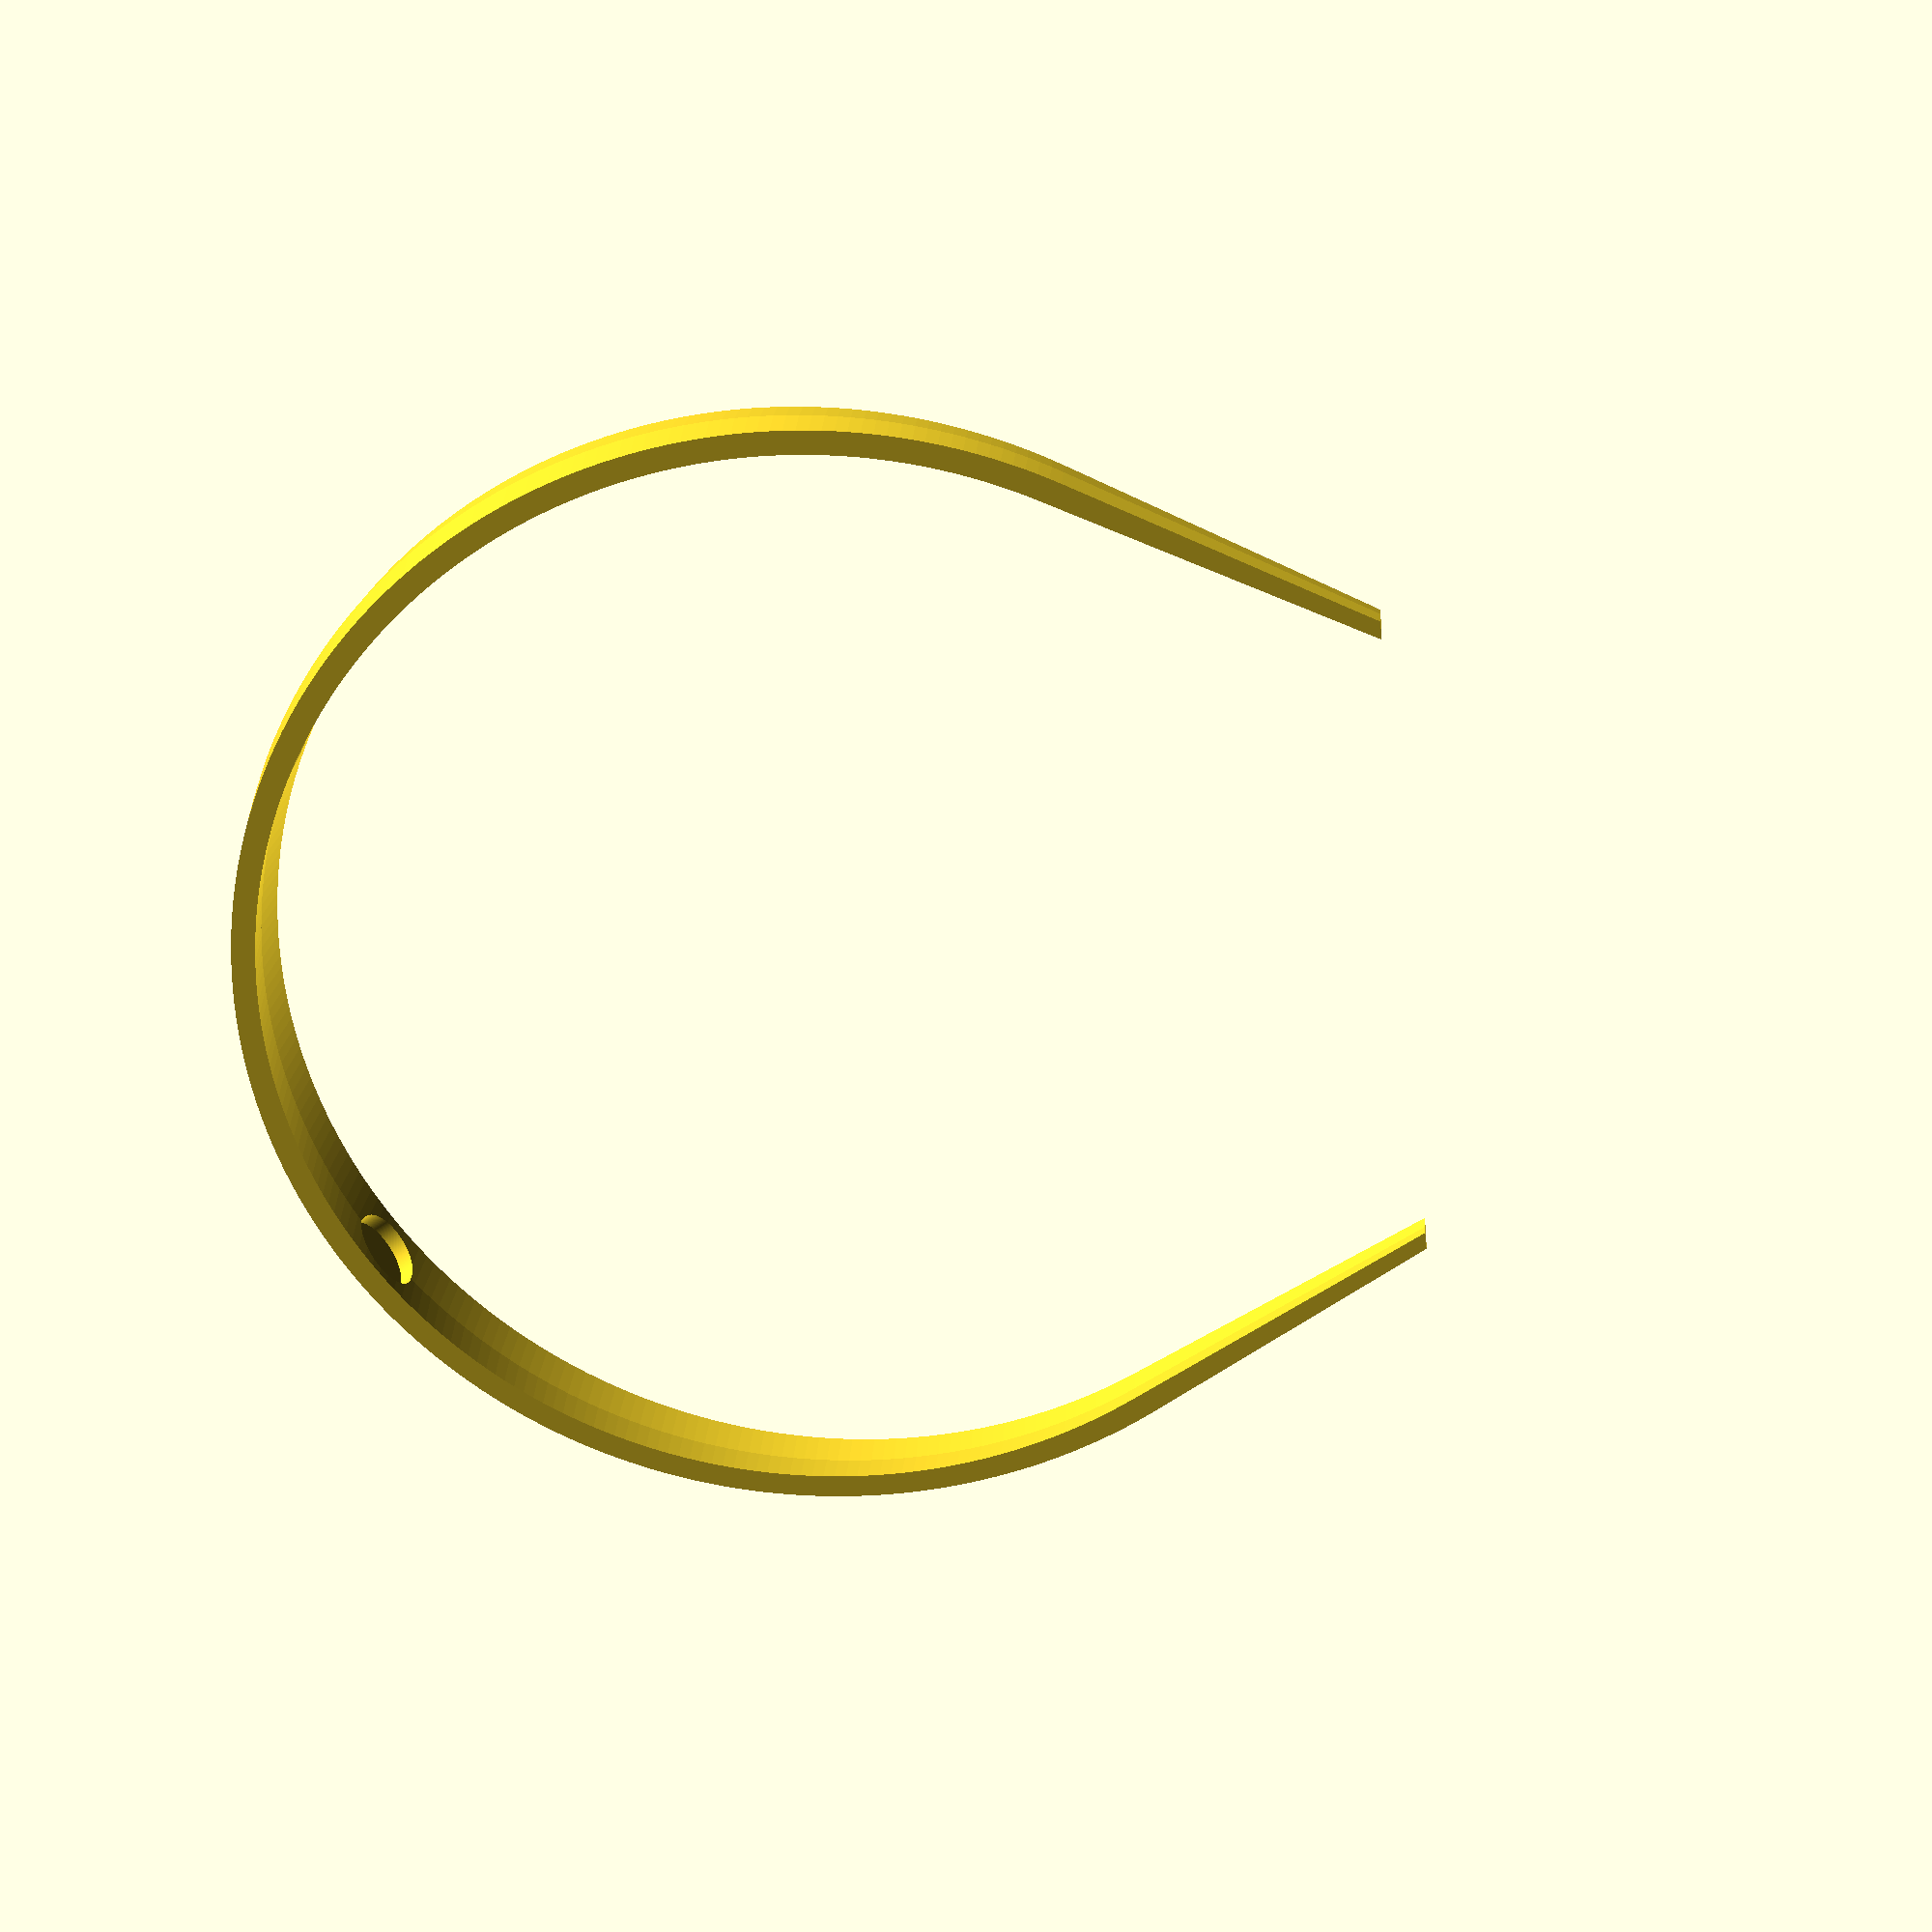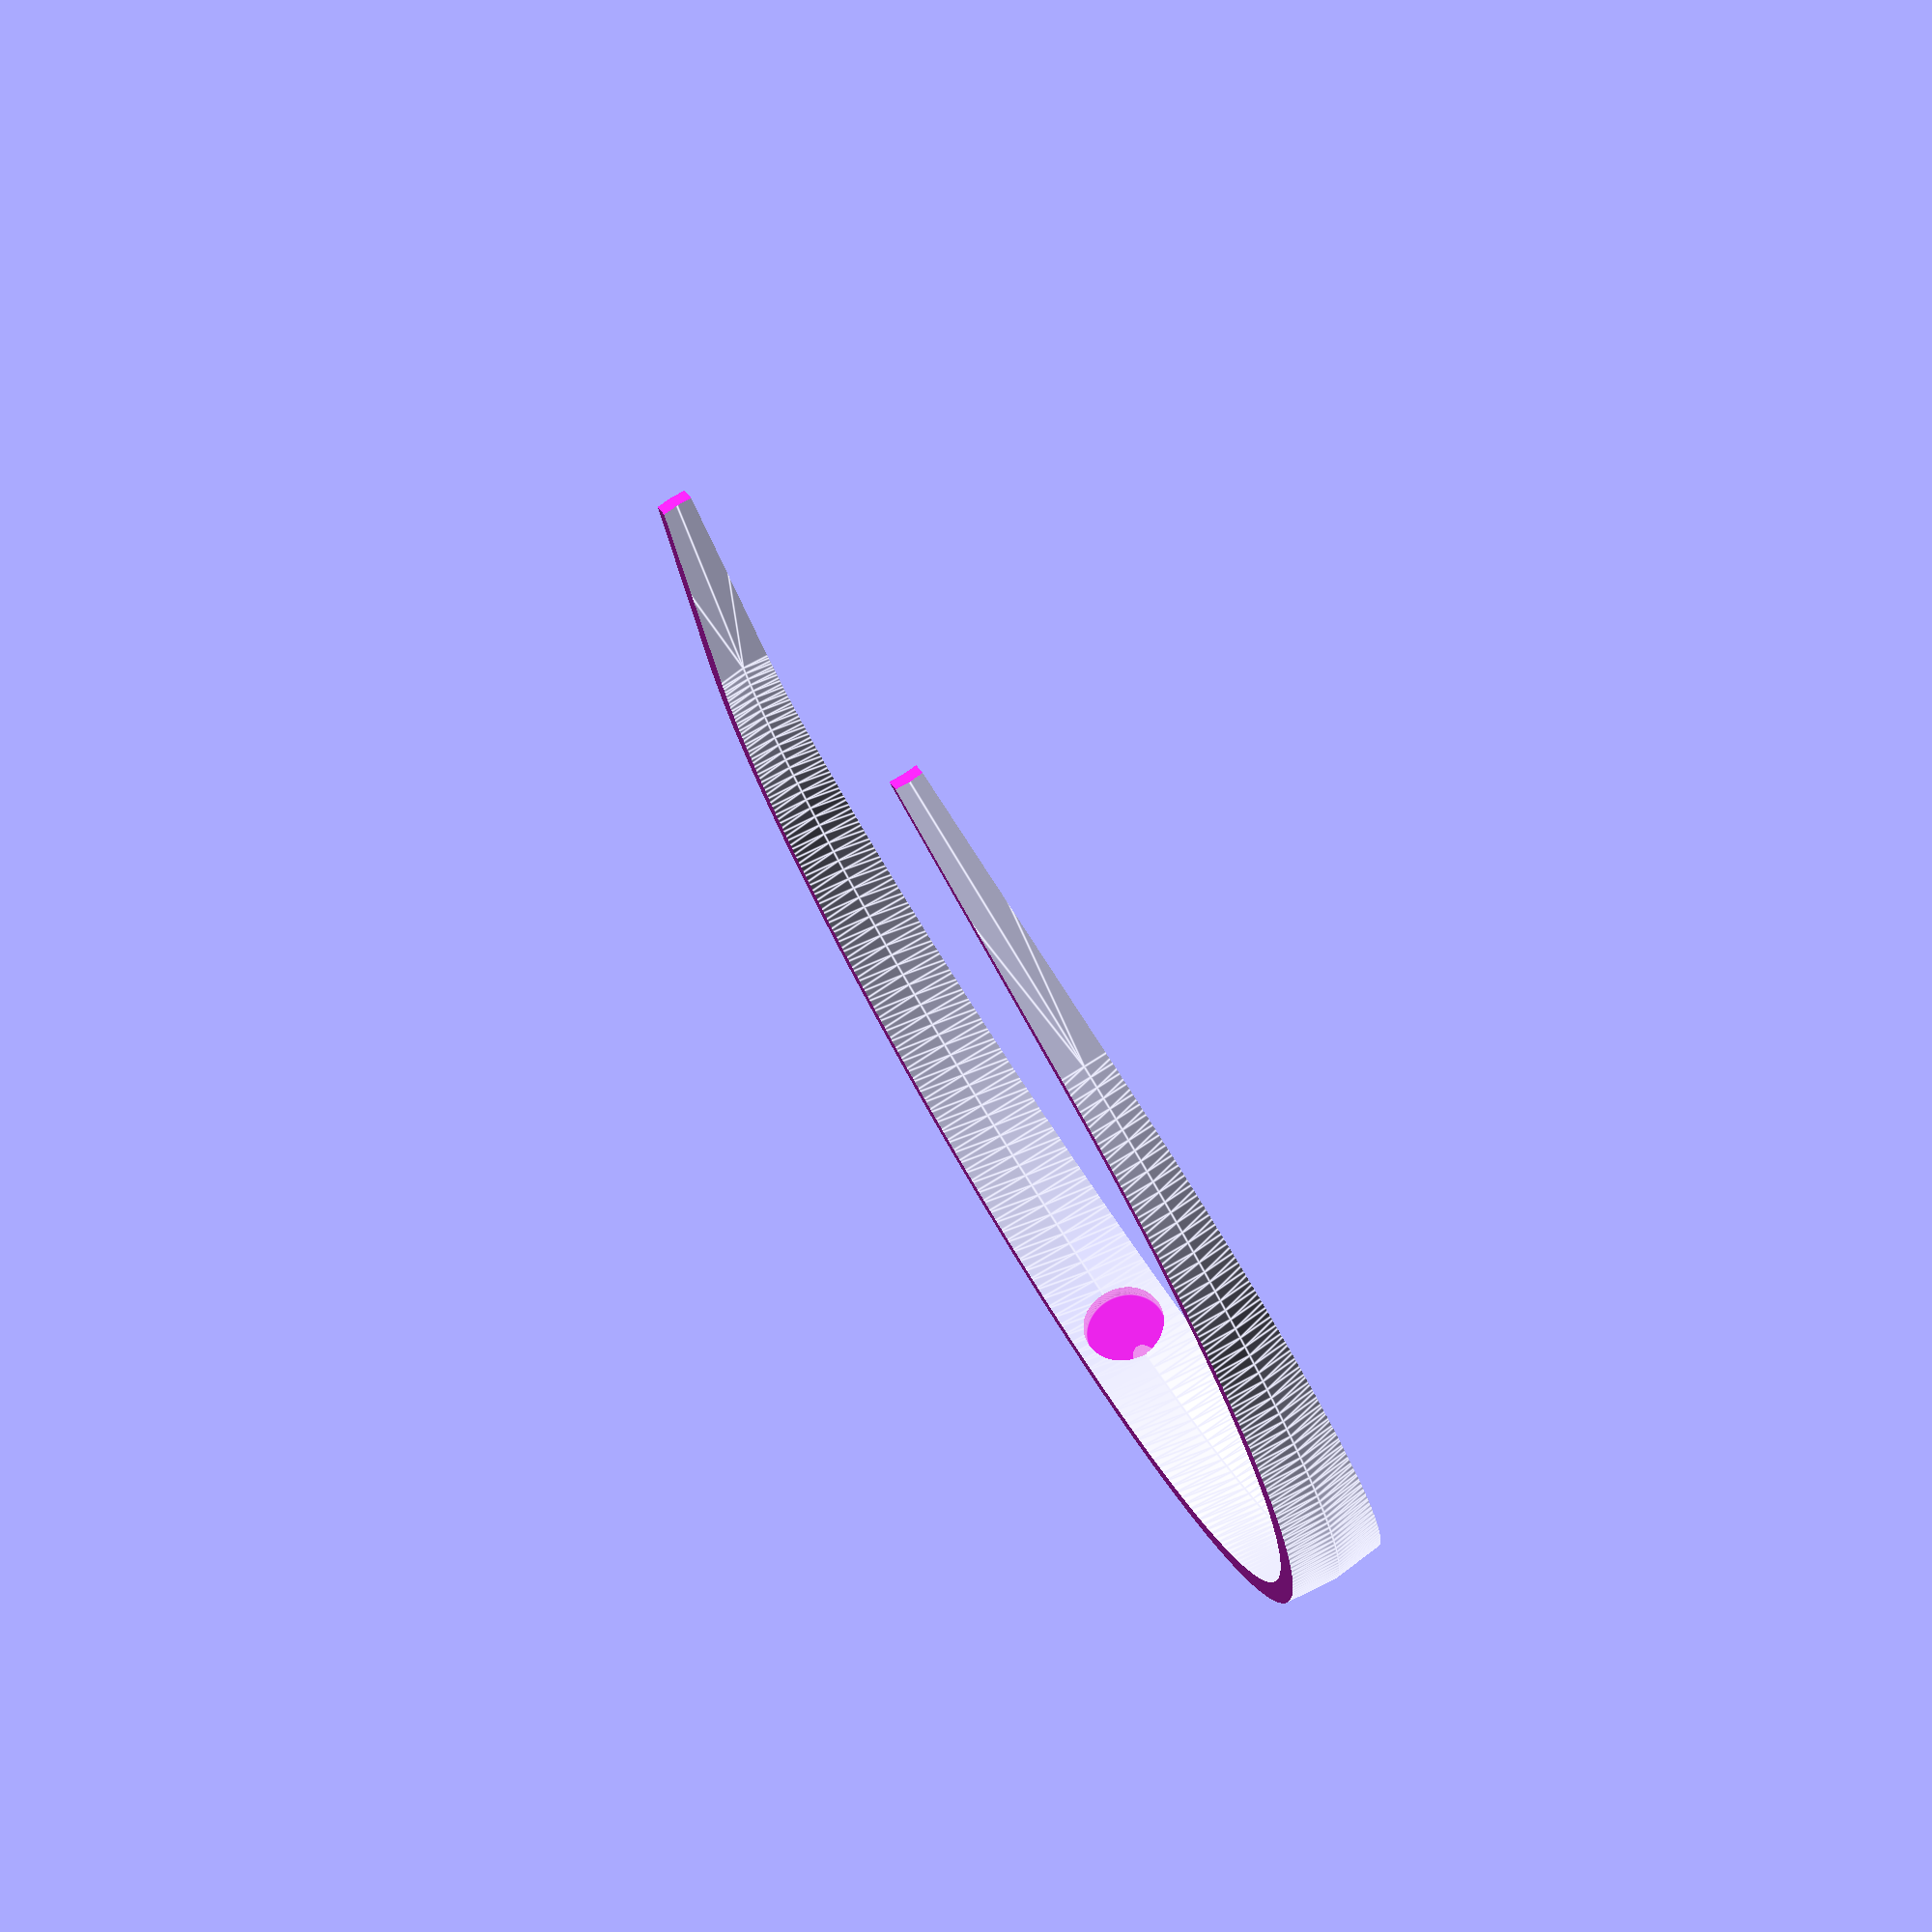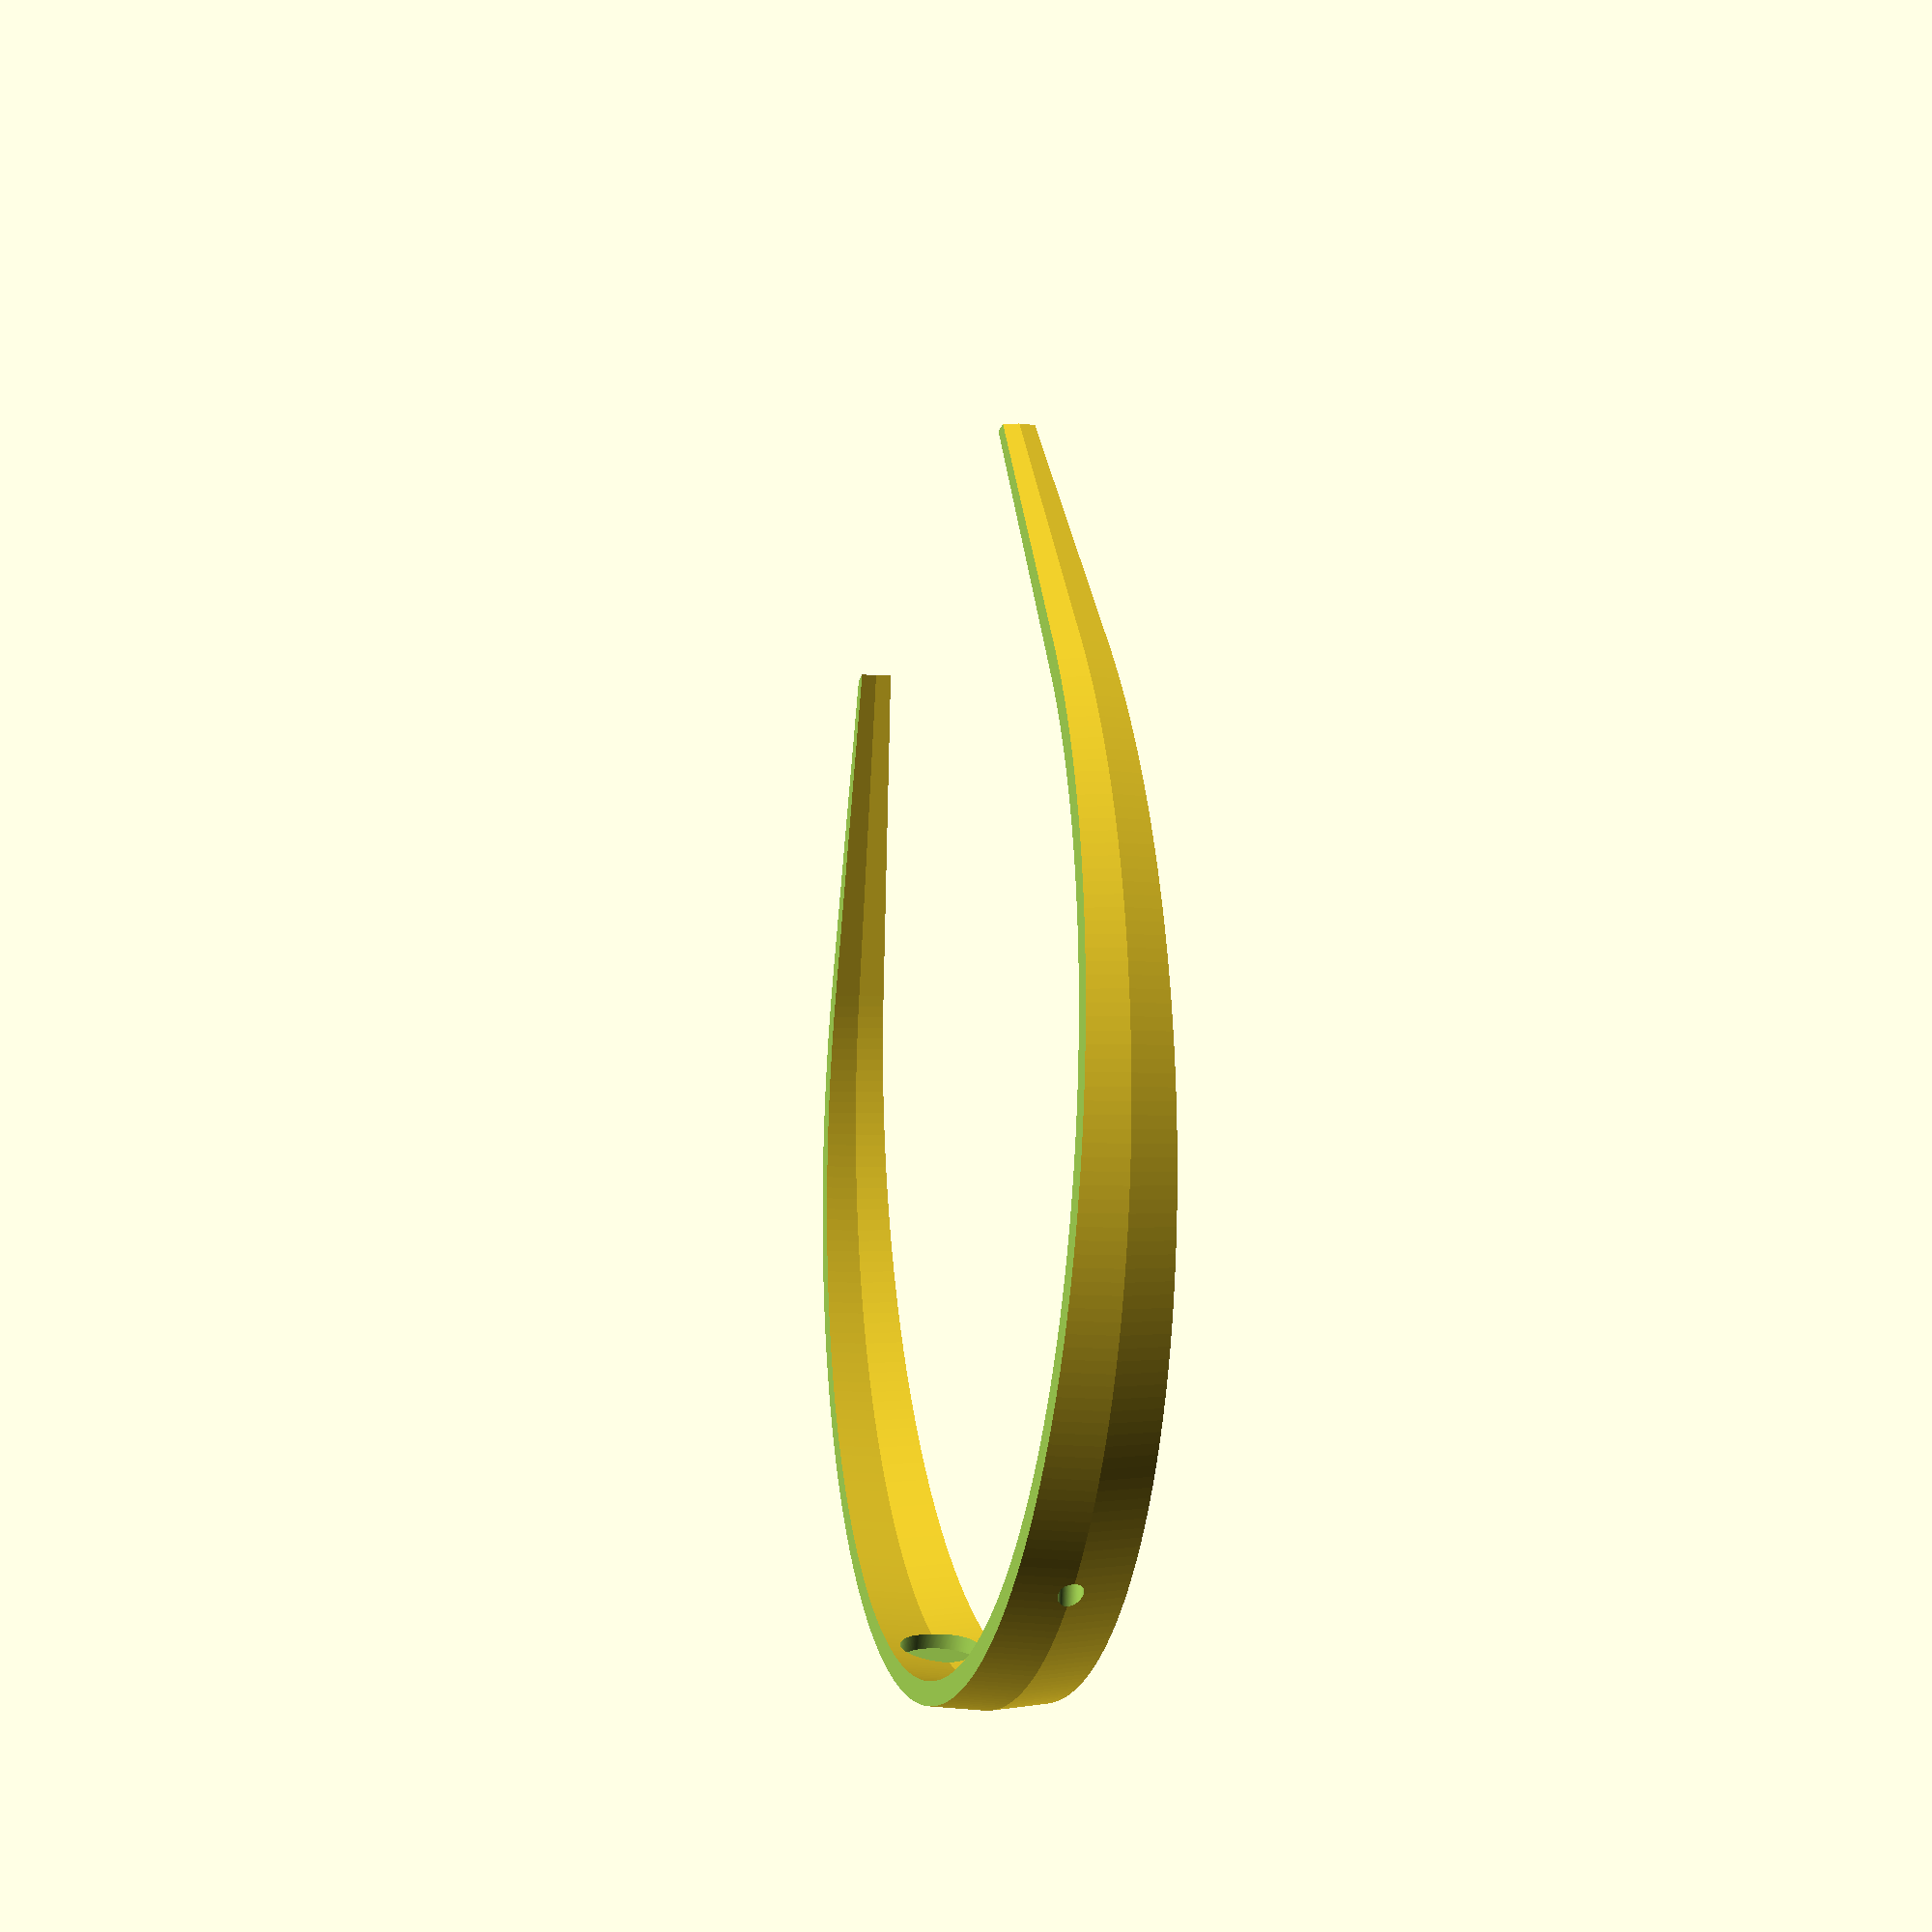
<openscad>
$fn=300;

SIZE=145;
STRENGTH=3;
WIDTH=15;
TOLERANCE=0.15;

module baseshape() {
    difference() {
        hull() {
            circle(d=SIZE);
            translate([-SIZE/2, 0, 0]) circle(d=SIZE/2);
        }
        hull() {
            circle(d=SIZE-STRENGTH*2);
            translate([-SIZE/2, 0, 0]) circle(d=SIZE/2-STRENGTH);
        }
    }
}


difference() {
    union() {
        translate([0, 0, WIDTH/4]) 
        linear_extrude(height = WIDTH/2, center = true, convexity = 3, scale=0.99)
        scale([1.01,1.01,1.01])
        baseshape();
        
        translate([0, 0, -WIDTH/4]) 
        linear_extrude(height = WIDTH/2, center = true, convexity = 3, scale=1.01)
        baseshape();
    }
    
    // remove end of circle to put head through
    translate([-SIZE, 0, 0]) 
    cube([SIZE, SIZE, SIZE], true);

    for (i = [-1,1]) {
        
        // make it get smaller at the end
        rotate([0,-2*i,0]) 
        translate([0, 0, (WIDTH/2+2)*i]) 
        cube([SIZE*2, SIZE*2, 10], true);

        
        // Hole for vibrator
        rotate([0, 0, 30 * i]) 
        translate([SIZE/2-2, 0, 0]) 
        rotate([0, 90, 0]) {
            cylinder(d=10+TOLERANCE, h=2.6, center=true);
            translate([0, -7*i, 3]) rotate([i*50, 0, 0]) cylinder(d=3, h=20, center=true);
        }
    }
}
</openscad>
<views>
elev=154.5 azim=186.0 roll=355.9 proj=p view=solid
elev=280.1 azim=40.8 roll=57.9 proj=o view=edges
elev=3.3 azim=104.6 roll=256.7 proj=p view=solid
</views>
